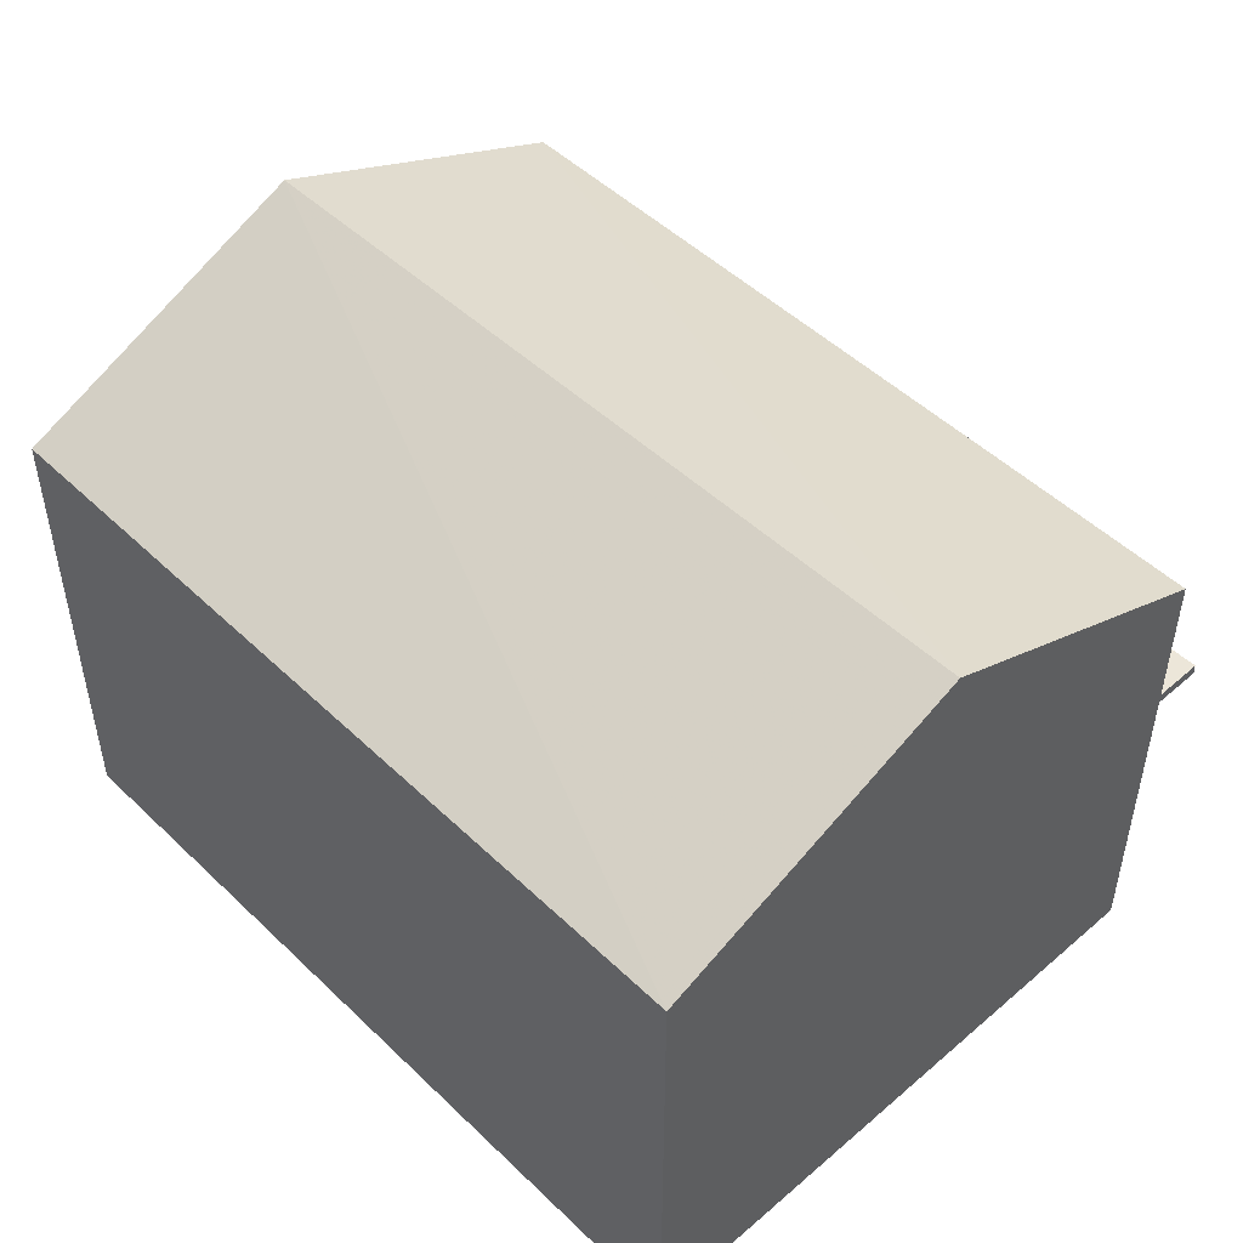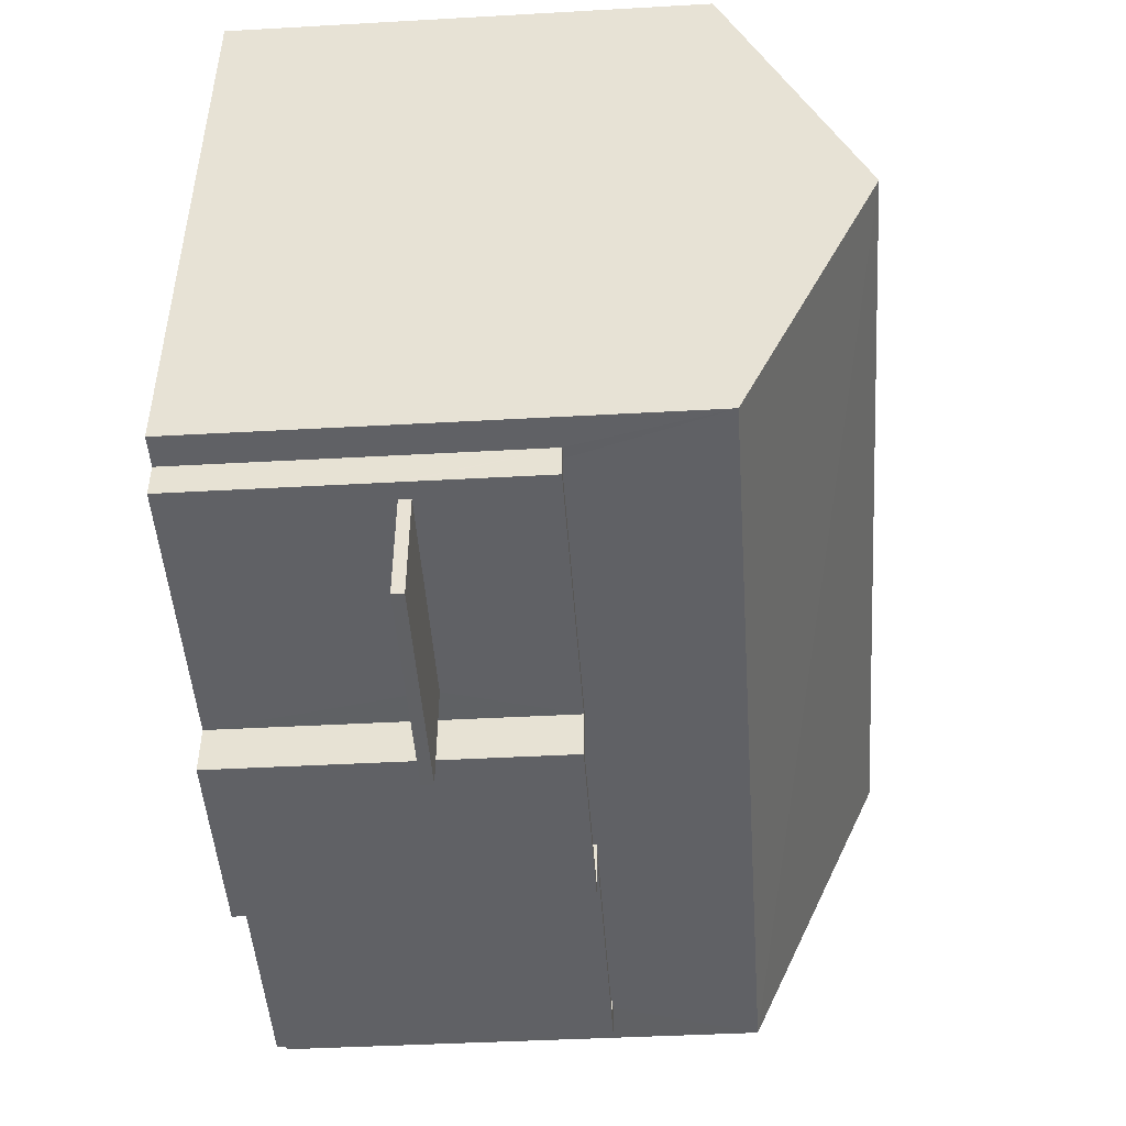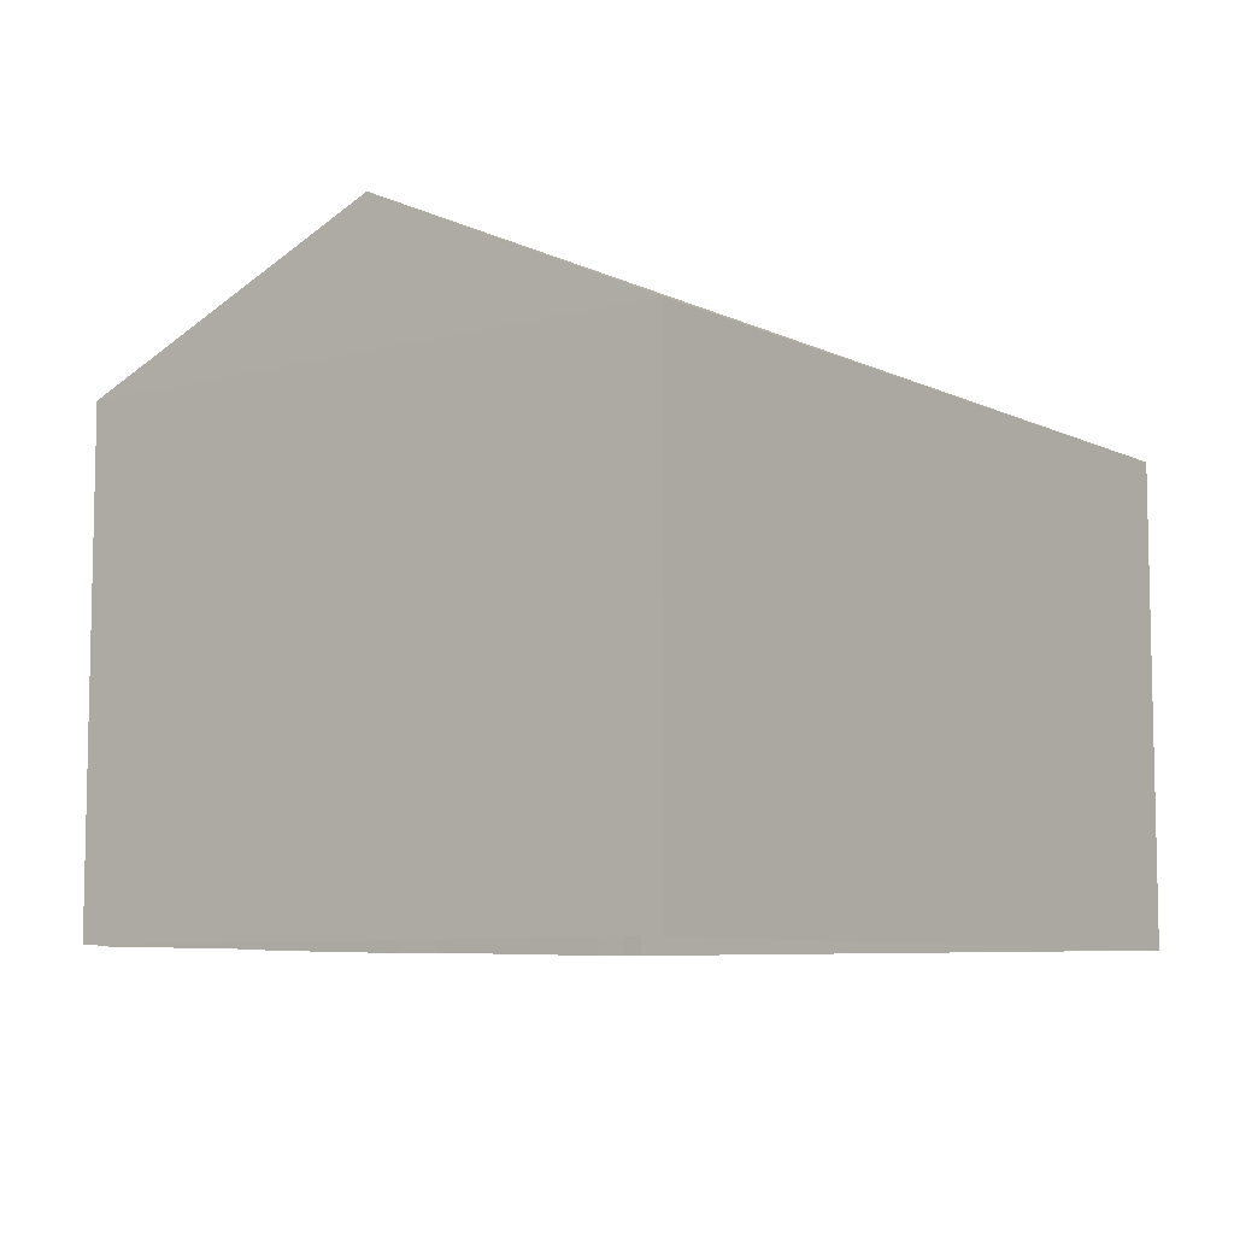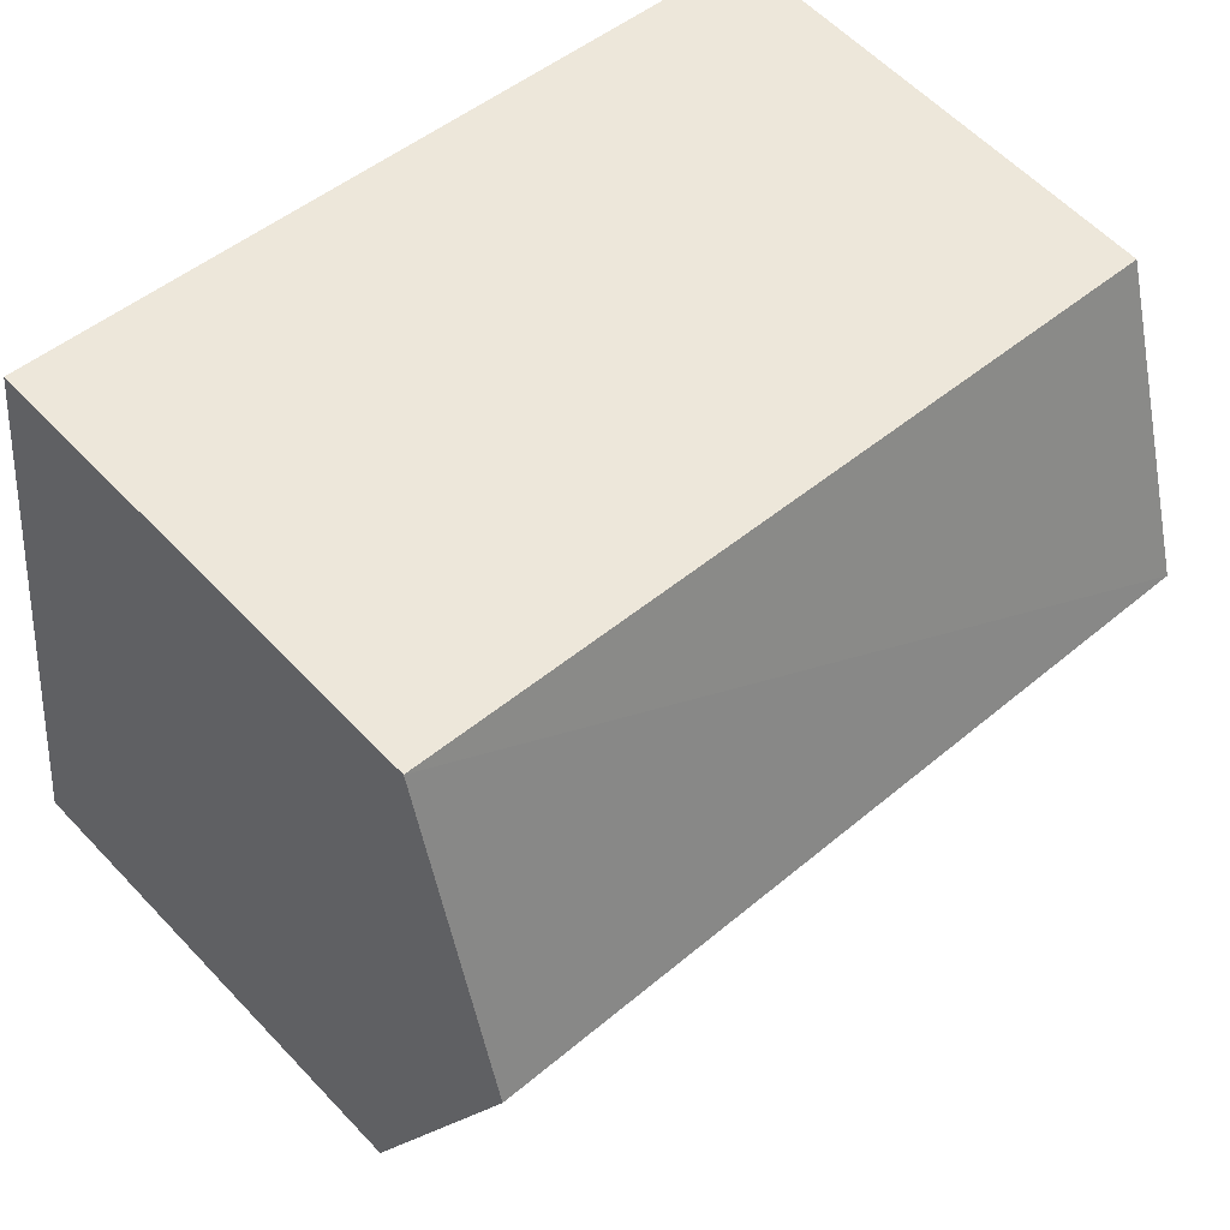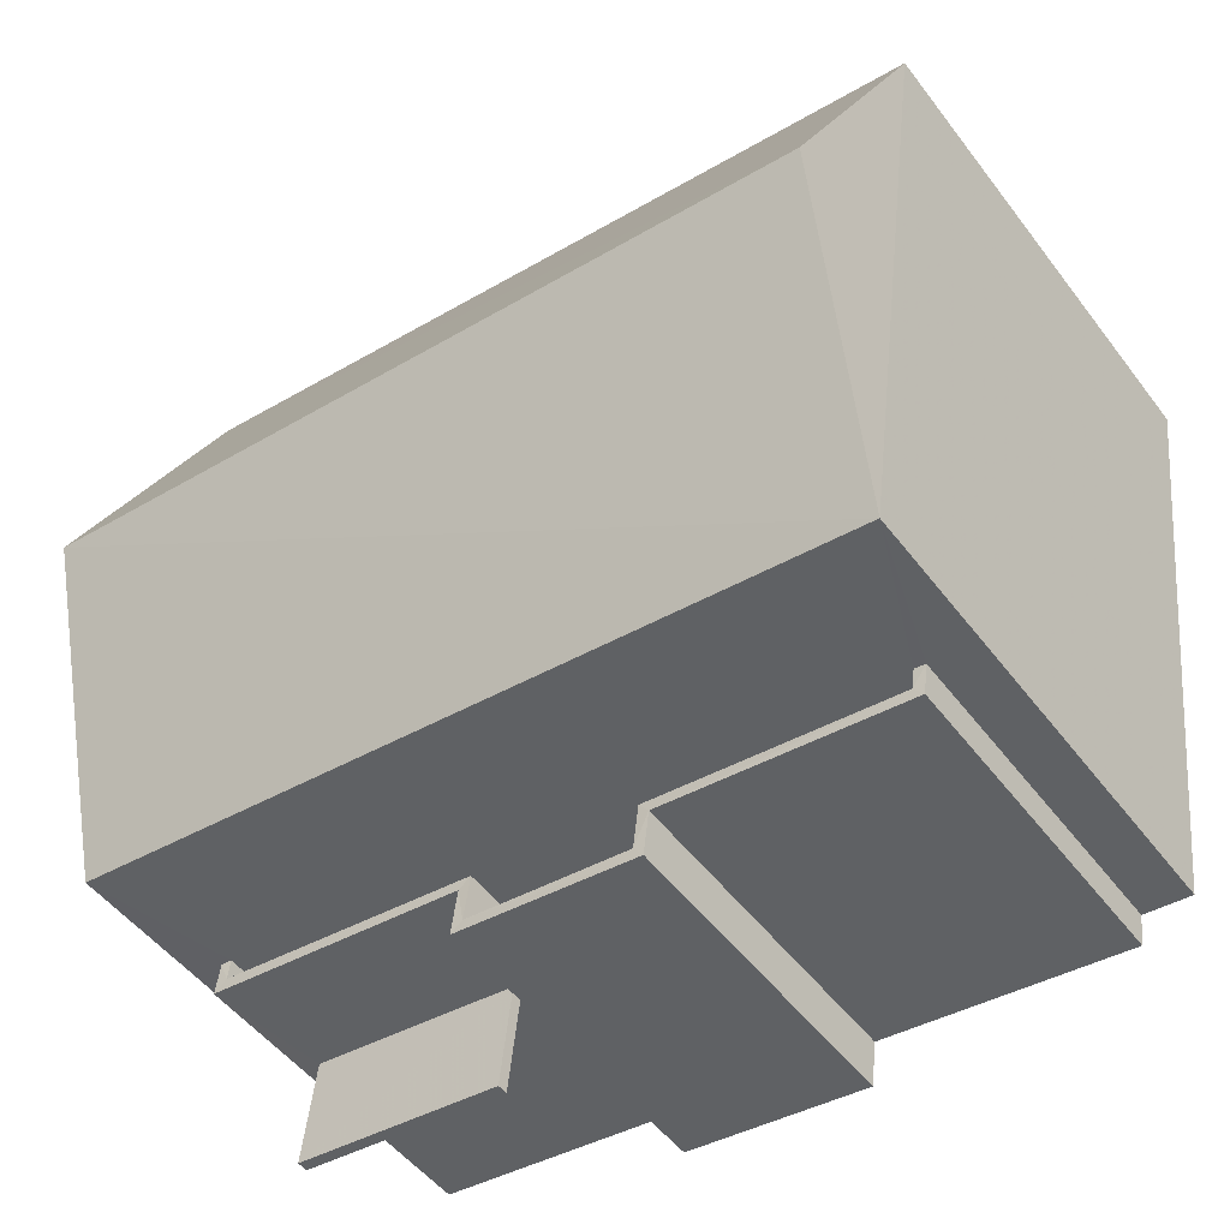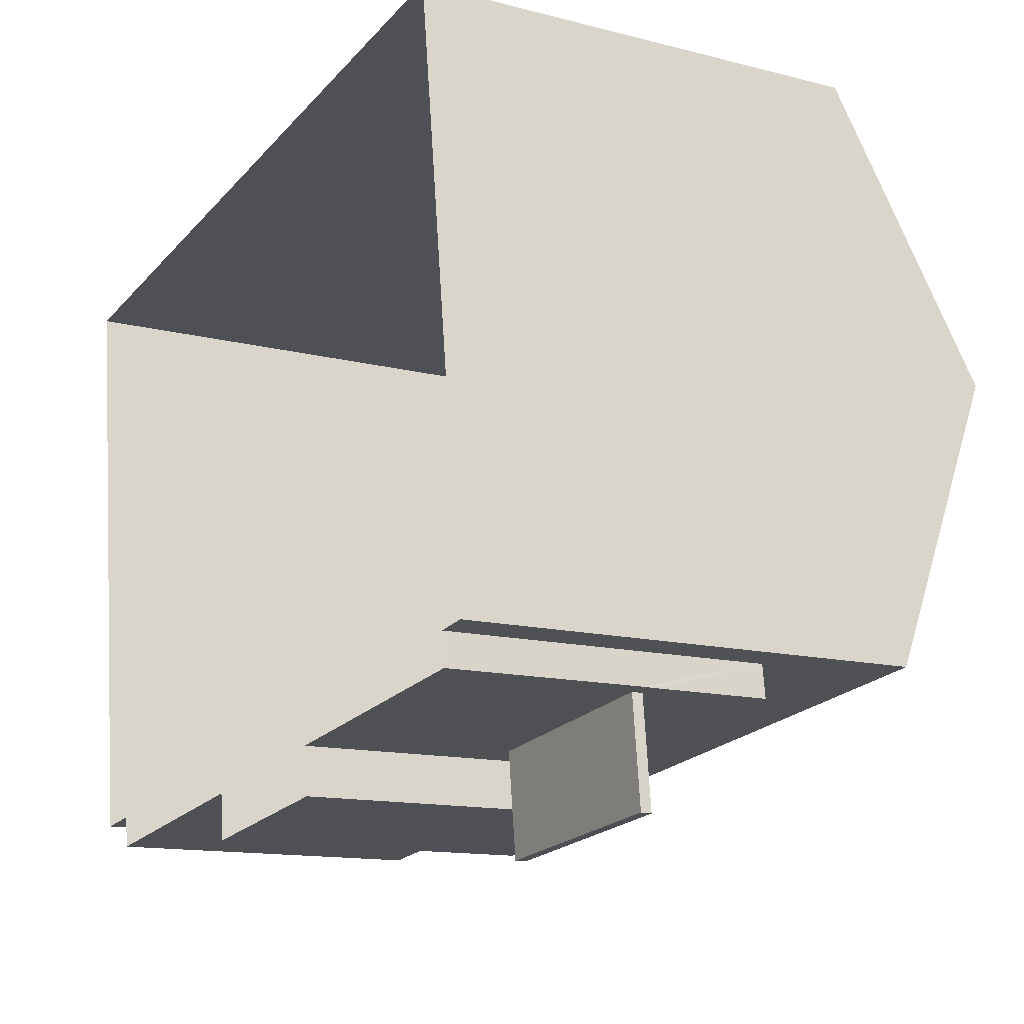
<metadata>
{"format":"obj","ext":"obj","renderer":"f3d","projection":"perspective","resolution":1024,"background":"white","views":[{"elev":49.3,"azim":-140.7,"up":"+Z"},{"elev":-40.0,"azim":-86.0,"up":"+Y"},{"elev":-7.8,"azim":119.5,"up":"+Z"},{"elev":58.7,"azim":-42.8,"up":"+Y"},{"elev":-51.0,"azim":35.9,"up":"+Y"},{"elev":-13.3,"azim":-120.1,"up":"+Y"}]}
</metadata>
<code>
v -8.814e+04 -9.901e+04 9.554
v -8.813e+04 -9.901e+04 9.555
v -8.814e+04 -9.902e+04 9.554
v -8.814e+04 -9.902e+04 9.554
v -8.814e+04 -9.902e+04 9.554
v -8.813e+04 -9.902e+04 9.555
v -8.813e+04 -9.902e+04 9.555
v -8.814e+04 -9.902e+04 9.554
v -8.814e+04 -9.902e+04 9.554
v -8.813e+04 -9.902e+04 9.555
v -8.814e+04 -9.902e+04 9.554
v -8.814e+04 -9.902e+04 9.554
v -8.814e+04 -9.902e+04 12.19
v -8.814e+04 -9.902e+04 12.19
v -8.814e+04 -9.902e+04 12.19
v -8.814e+04 -9.902e+04 12.19
v -8.814e+04 -9.902e+04 12.34
v -8.814e+04 -9.902e+04 12.34
v -8.814e+04 -9.902e+04 12.34
v -8.814e+04 -9.902e+04 12.34
v -8.814e+04 -9.902e+04 13.95
v -8.814e+04 -9.902e+04 13.95
v -8.814e+04 -9.902e+04 13.95
v -8.814e+04 -9.902e+04 13.95
v -8.814e+04 -9.902e+04 13.95
v -8.814e+04 -9.902e+04 13.95
v -8.814e+04 -9.902e+04 13.95
v -8.813e+04 -9.902e+04 13.95
v -8.813e+04 -9.902e+04 13.95
v -8.813e+04 -9.902e+04 13.95
v -8.814e+04 -9.902e+04 13.95
v -8.814e+04 -9.902e+04 13.95
v -8.814e+04 -9.902e+04 13.95
v -8.813e+04 -9.902e+04 13.95
v -8.814e+04 -9.902e+04 13.95
v -8.814e+04 -9.902e+04 13.95
v -8.813e+04 -9.902e+04 12.95
v -8.813e+04 -9.902e+04 12.95
v -8.814e+04 -9.902e+04 12.95
v -8.814e+04 -9.902e+04 12.95
v -8.814e+04 -9.902e+04 12.95
v -8.814e+04 -9.902e+04 12.95
v -8.814e+04 -9.902e+04 12.95
v -8.814e+04 -9.902e+04 12.95
v -8.814e+04 -9.901e+04 15.82
v -8.813e+04 -9.902e+04 17.6
v -8.813e+04 -9.901e+04 15.82
v -8.814e+04 -9.902e+04 17.6
v -8.813e+04 -9.902e+04 15.82
v -8.814e+04 -9.902e+04 15.82
v -8.814e+04 -9.902e+04 12.19
v -8.814e+04 -9.902e+04 12.34
f 1 2 3
f 4 1 5
f 2 6 7
f 8 5 9
f 3 7 10
f 11 9 12
f 9 3 12
f 2 7 3
f 9 1 3
f 5 1 9
f 13 14 15
f 13 16 14
f 17 18 19
f 20 17 19
f 21 22 23
f 22 24 23
f 25 24 26
f 27 25 26
f 28 29 30
f 28 30 31
f 31 32 21
f 33 27 26
f 30 29 34
f 35 26 24
f 36 32 31
f 30 36 31
f 22 35 24
f 32 22 21
f 37 38 39
f 40 39 41
f 42 40 41
f 41 38 43
f 41 43 44
f 39 38 41
f 45 46 47
f 48 46 45
f 46 48 49
f 49 48 50
f 19 16 13
f 19 18 16
f 18 17 14
f 16 18 14
f 14 17 20
f 15 14 20
f 8 9 13
f 51 8 15
f 20 25 52
f 9 24 13
f 25 19 24
f 19 25 20
f 15 8 13
f 13 24 19
f 29 28 10
f 7 29 10
f 31 3 10
f 28 31 10
f 21 12 3
f 31 21 3
f 21 11 12
f 21 23 11
f 24 9 11
f 23 24 11
f 25 27 52
f 52 27 51
f 51 5 8
f 51 27 5
f 20 52 51
f 15 20 51
f 33 26 44
f 43 33 44
f 34 37 30
f 34 38 37
f 30 37 39
f 36 30 39
f 32 39 40
f 32 36 39
f 22 40 42
f 22 32 40
f 22 42 41
f 35 22 41
f 26 41 44
f 26 35 41
f 5 27 4
f 50 4 27
f 50 34 49
f 6 29 7
f 49 29 6
f 33 43 38
f 33 38 34
f 34 29 49
f 50 27 33
f 50 33 34
f 48 45 50
f 46 49 47
f 49 6 2
f 47 49 2
f 45 1 4
f 50 45 4
f 45 2 1
f 45 47 2

</code>
